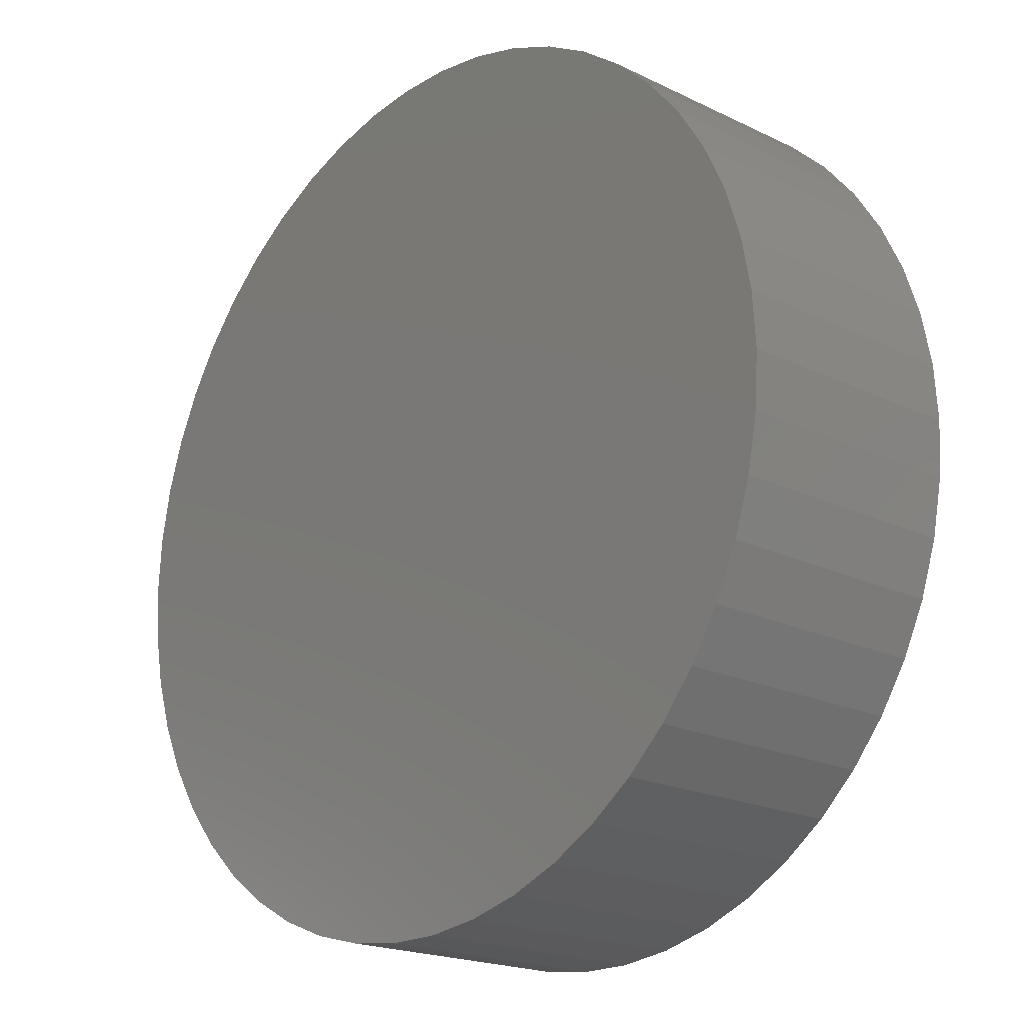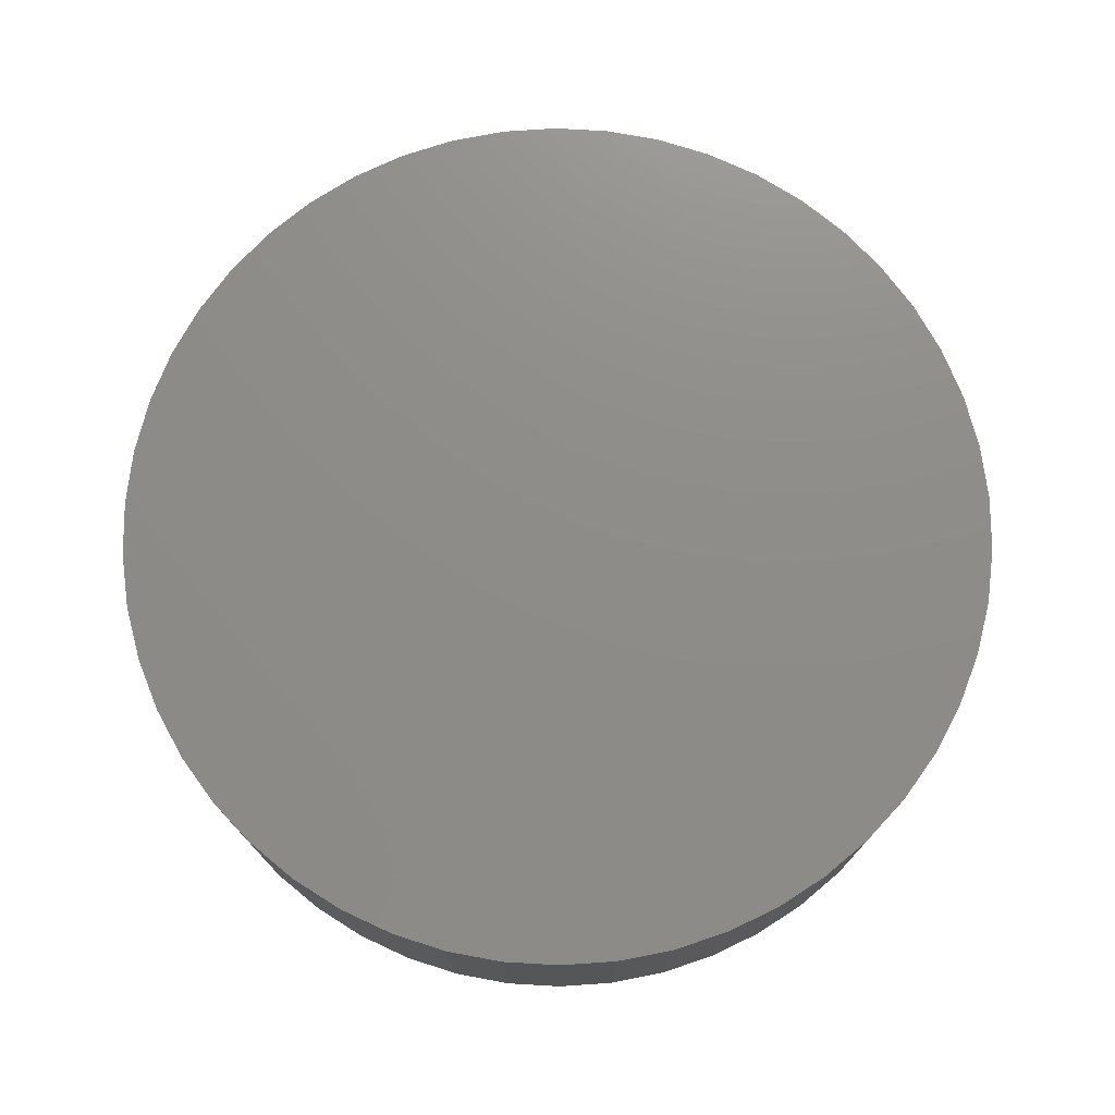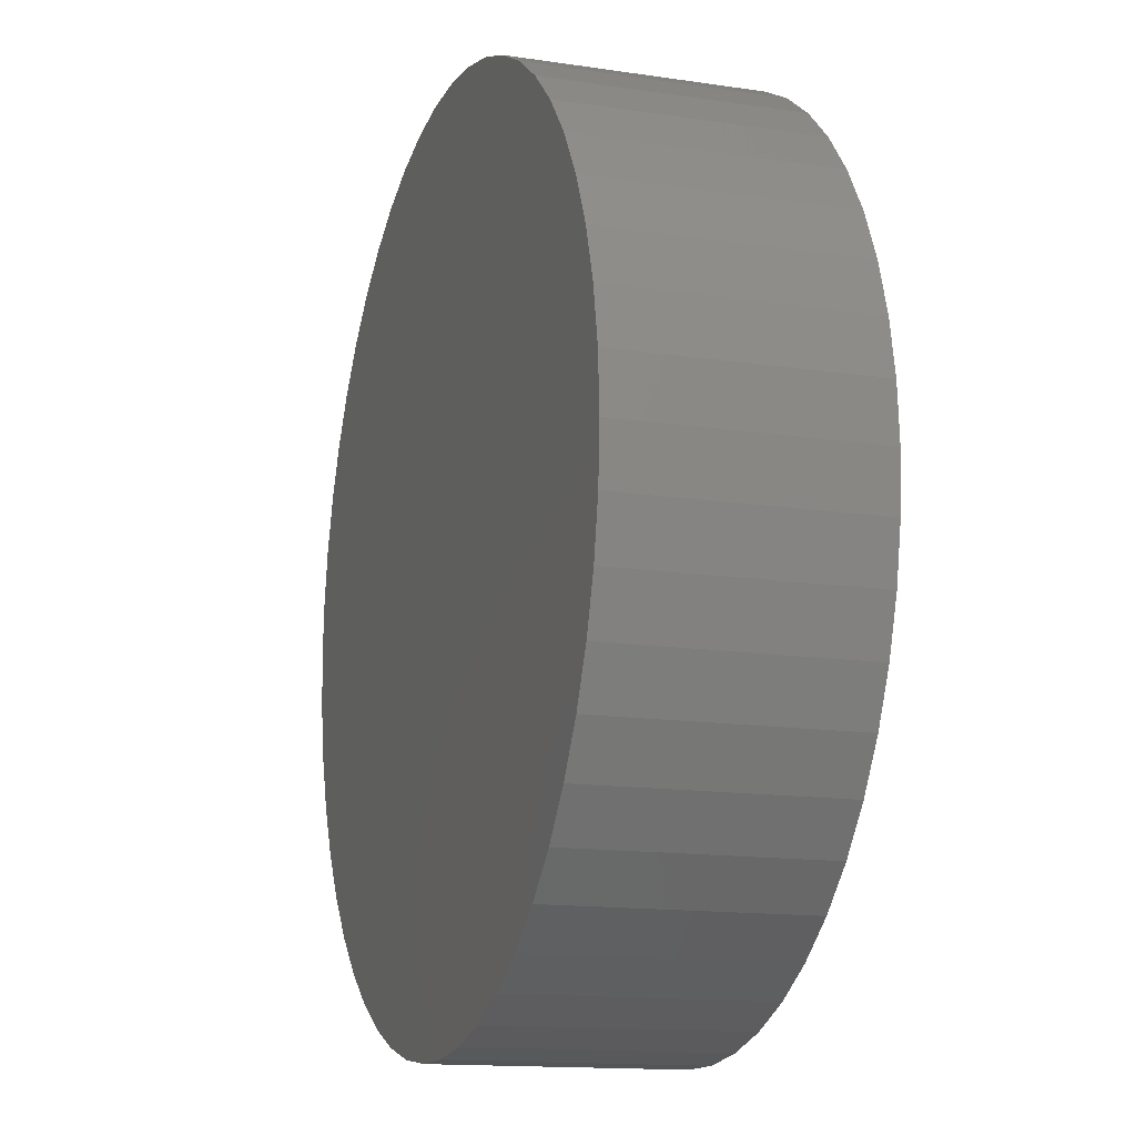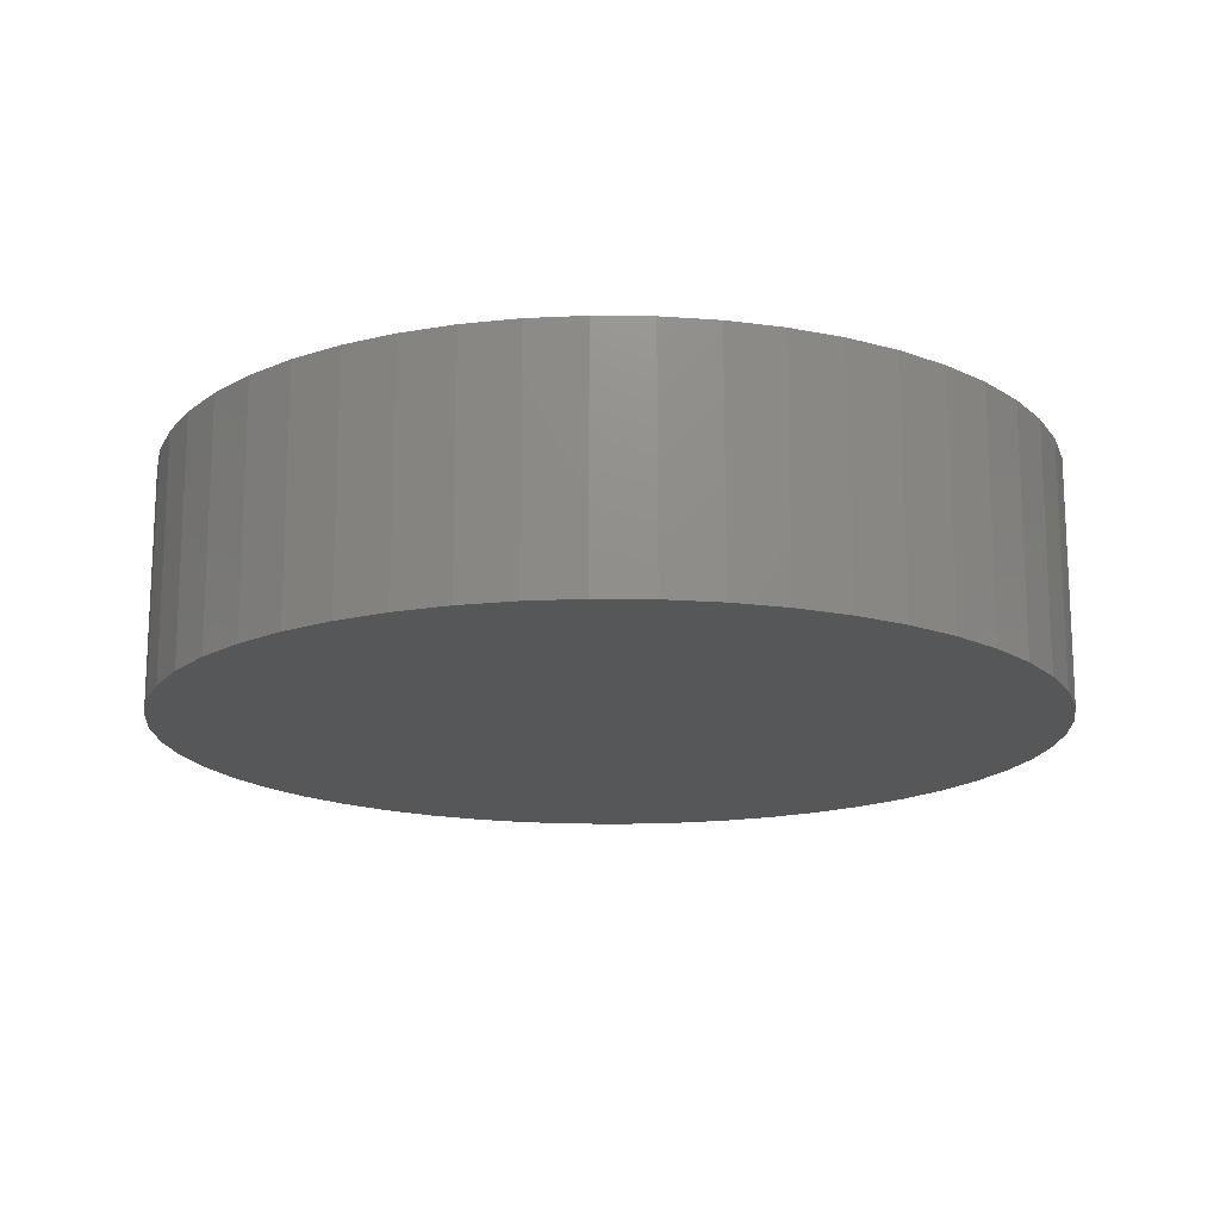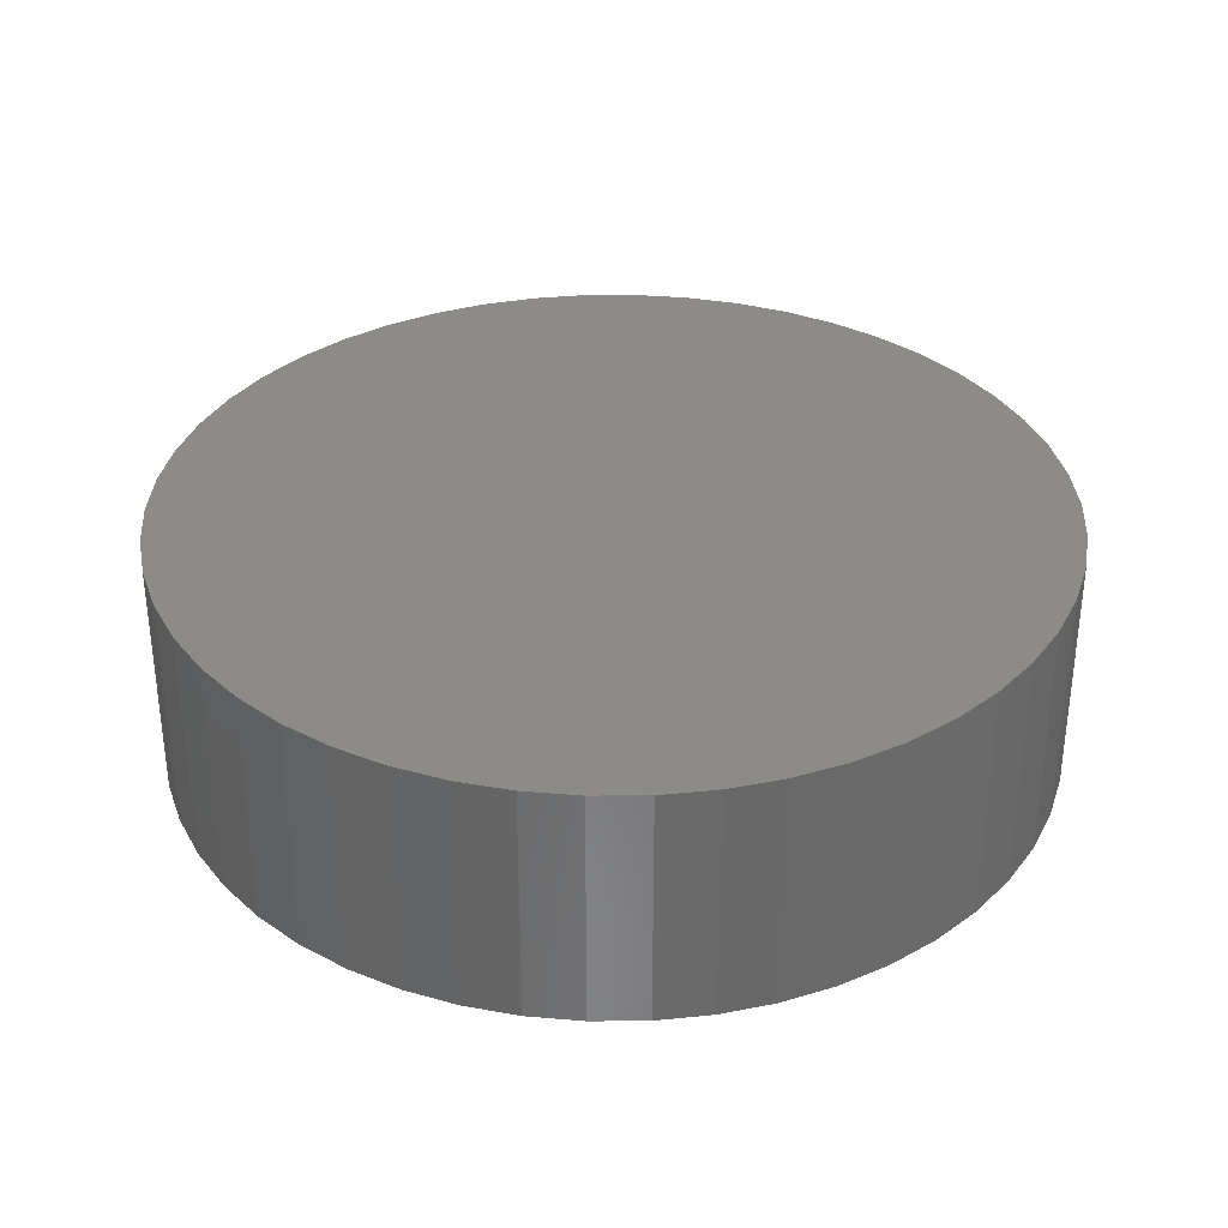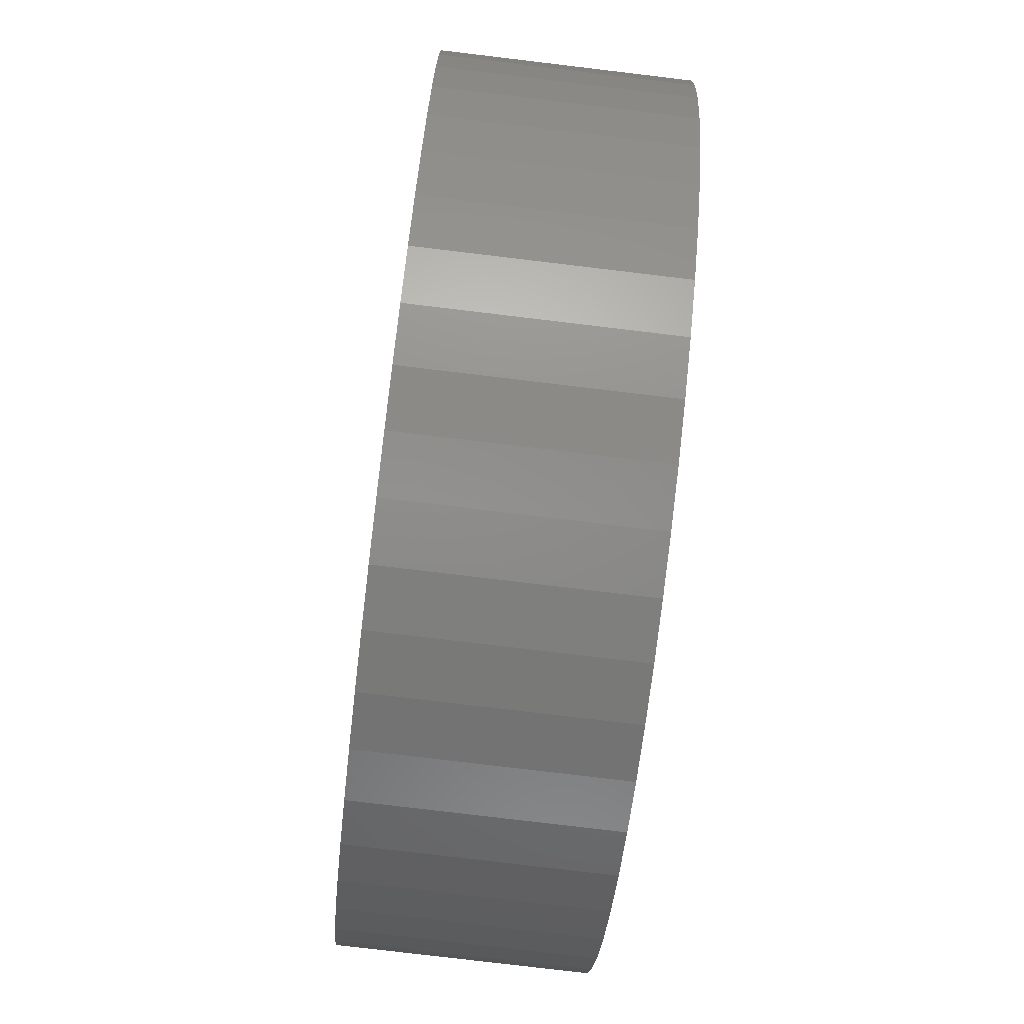
<metadata>
{"format":"stl","ext":"stl","renderer":"f3d","projection":"perspective","resolution":1024,"background":"white","views":[{"elev":-19.7,"azim":47.9,"up":"+Y"},{"elev":74.7,"azim":53.7,"up":"+Z"},{"elev":-14.1,"azim":-108.3,"up":"+Y"},{"elev":-16.5,"azim":-145.4,"up":"+Z"},{"elev":33.9,"azim":93.0,"up":"+Z"},{"elev":-79.0,"azim":83.2,"up":"+Y"}]}
</metadata>
<code>
# stl→obj: 100 verts, 196 faces
v 16.35 0 4.5
v 16.22 2.049 -4.5
v 16.22 2.049 4.5
v 16.35 0 -4.5
v 1.027 16.32 -4.5
v -1.027 16.32 4.5
v 1.027 16.32 4.5
v -1.027 16.32 -4.5
v 16.22 -2.049 4.5
v 15.84 4.066 4.5
v 15.84 -4.066 4.5
v 15.2 6.019 4.5
v 15.2 -6.019 4.5
v 14.33 7.877 4.5
v 14.33 -7.877 4.5
v 13.23 9.61 4.5
v 13.23 -9.61 4.5
v 11.92 11.19 4.5
v 11.92 -11.19 4.5
v 10.42 12.6 4.5
v 10.42 -12.6 4.5
v 8.761 13.8 4.5
v 8.761 -13.8 4.5
v 6.961 14.79 4.5
v 6.961 -14.79 4.5
v 5.052 15.55 4.5
v 5.052 -15.55 4.5
v 3.064 16.06 4.5
v 3.064 -16.06 4.5
v 1.027 -16.32 4.5
v -1.027 -16.32 4.5
v -3.064 16.06 4.5
v -3.064 -16.06 4.5
v -5.052 15.55 4.5
v -5.052 -15.55 4.5
v -6.961 14.79 4.5
v -6.961 -14.79 4.5
v -8.761 13.8 4.5
v -8.761 -13.8 4.5
v -10.42 12.6 4.5
v -10.42 -12.6 4.5
v -11.92 11.19 4.5
v -11.92 -11.19 4.5
v -13.23 9.61 4.5
v -13.23 -9.61 4.5
v -14.33 7.877 4.5
v -14.33 -7.877 4.5
v -15.2 6.019 4.5
v -15.2 -6.019 4.5
v -15.84 4.066 4.5
v -15.84 -4.066 4.5
v -16.22 2.049 4.5
v -16.22 -2.049 4.5
v -16.35 0 4.5
v 13.23 -9.61 -4.5
v 11.92 -11.19 -4.5
v 11.92 11.19 -4.5
v 10.42 12.6 -4.5
v 16.22 -2.049 -4.5
v 15.84 -4.066 -4.5
v 15.84 4.066 -4.5
v 15.2 -6.019 -4.5
v 15.2 6.019 -4.5
v 14.33 -7.877 -4.5
v 14.33 7.877 -4.5
v 13.23 9.61 -4.5
v 10.42 -12.6 -4.5
v 8.761 -13.8 -4.5
v 8.761 13.8 -4.5
v 6.961 -14.79 -4.5
v 6.961 14.79 -4.5
v 5.052 -15.55 -4.5
v 5.052 15.55 -4.5
v 3.064 -16.06 -4.5
v 3.064 16.06 -4.5
v 1.027 -16.32 -4.5
v -1.027 -16.32 -4.5
v -3.064 -16.06 -4.5
v -3.064 16.06 -4.5
v -5.052 -15.55 -4.5
v -5.052 15.55 -4.5
v -6.961 -14.79 -4.5
v -6.961 14.79 -4.5
v -8.761 -13.8 -4.5
v -8.761 13.8 -4.5
v -10.42 -12.6 -4.5
v -10.42 12.6 -4.5
v -11.92 -11.19 -4.5
v -11.92 11.19 -4.5
v -13.23 -9.61 -4.5
v -13.23 9.61 -4.5
v -14.33 -7.877 -4.5
v -14.33 7.877 -4.5
v -15.2 -6.019 -4.5
v -15.2 6.019 -4.5
v -15.84 -4.066 -4.5
v -15.84 4.066 -4.5
v -16.22 -2.049 -4.5
v -16.22 2.049 -4.5
v -16.35 0 -4.5
f 1 2 3
f 2 1 4
f 5 6 7
f 6 5 8
f 3 9 1
f 10 9 3
f 10 11 9
f 12 11 10
f 12 13 11
f 14 13 12
f 14 15 13
f 16 15 14
f 16 17 15
f 18 17 16
f 18 19 17
f 20 19 18
f 20 21 19
f 22 21 20
f 22 23 21
f 24 23 22
f 24 25 23
f 26 25 24
f 26 27 25
f 28 27 26
f 28 29 27
f 7 29 28
f 7 30 29
f 6 30 7
f 6 31 30
f 32 31 6
f 32 33 31
f 34 33 32
f 34 35 33
f 36 35 34
f 36 37 35
f 38 37 36
f 38 39 37
f 40 39 38
f 40 41 39
f 42 41 40
f 42 43 41
f 44 43 42
f 44 45 43
f 46 45 44
f 46 47 45
f 48 47 46
f 48 49 47
f 50 49 48
f 50 51 49
f 52 51 50
f 52 53 51
f 53 52 54
f 19 55 17
f 55 19 56
f 57 20 18
f 20 57 58
f 59 2 4
f 60 2 59
f 60 61 2
f 62 61 60
f 62 63 61
f 64 63 62
f 64 65 63
f 55 65 64
f 55 66 65
f 56 66 55
f 56 57 66
f 67 57 56
f 67 58 57
f 68 58 67
f 68 69 58
f 70 69 68
f 70 71 69
f 72 71 70
f 72 73 71
f 74 73 72
f 74 75 73
f 76 75 74
f 76 5 75
f 77 5 76
f 77 8 5
f 78 8 77
f 78 79 8
f 80 79 78
f 80 81 79
f 82 81 80
f 82 83 81
f 84 83 82
f 84 85 83
f 86 85 84
f 86 87 85
f 88 87 86
f 88 89 87
f 90 89 88
f 90 91 89
f 92 91 90
f 92 93 91
f 94 93 92
f 94 95 93
f 96 95 94
f 96 97 95
f 98 97 96
f 98 99 97
f 99 98 100
f 87 42 40
f 42 87 89
f 81 36 34
f 36 81 83
f 12 65 14
f 65 12 63
f 14 66 16
f 66 14 65
f 71 26 24
f 26 71 73
f 58 22 20
f 22 58 69
f 95 46 93
f 46 95 48
f 91 42 89
f 42 91 44
f 83 38 36
f 38 83 85
f 8 32 6
f 32 8 79
f 13 60 11
f 60 13 62
f 70 23 25
f 23 70 68
f 10 63 12
f 63 10 61
f 3 61 10
f 61 3 2
f 73 28 26
f 28 73 75
f 97 48 95
f 48 97 50
f 100 52 99
f 52 100 54
f 9 4 1
f 4 9 59
f 88 41 43
f 41 88 86
f 92 49 94
f 49 92 47
f 88 45 90
f 45 88 43
f 98 54 100
f 54 98 53
f 77 30 31
f 30 77 76
f 68 21 23
f 21 68 67
f 16 57 18
f 57 16 66
f 75 7 28
f 7 75 5
f 69 24 22
f 24 69 71
f 93 44 91
f 44 93 46
f 99 50 97
f 50 99 52
f 85 40 38
f 40 85 87
f 79 34 32
f 34 79 81
f 17 64 15
f 64 17 55
f 11 59 9
f 59 11 60
f 82 35 37
f 35 82 80
f 94 51 96
f 51 94 49
f 72 25 27
f 25 72 70
f 76 29 30
f 29 76 74
f 15 62 13
f 62 15 64
f 78 31 33
f 31 78 77
f 90 47 92
f 47 90 45
f 96 53 98
f 53 96 51
f 67 19 21
f 19 67 56
f 84 37 39
f 37 84 82
f 80 33 35
f 33 80 78
f 74 27 29
f 27 74 72
f 86 39 41
f 39 86 84

</code>
